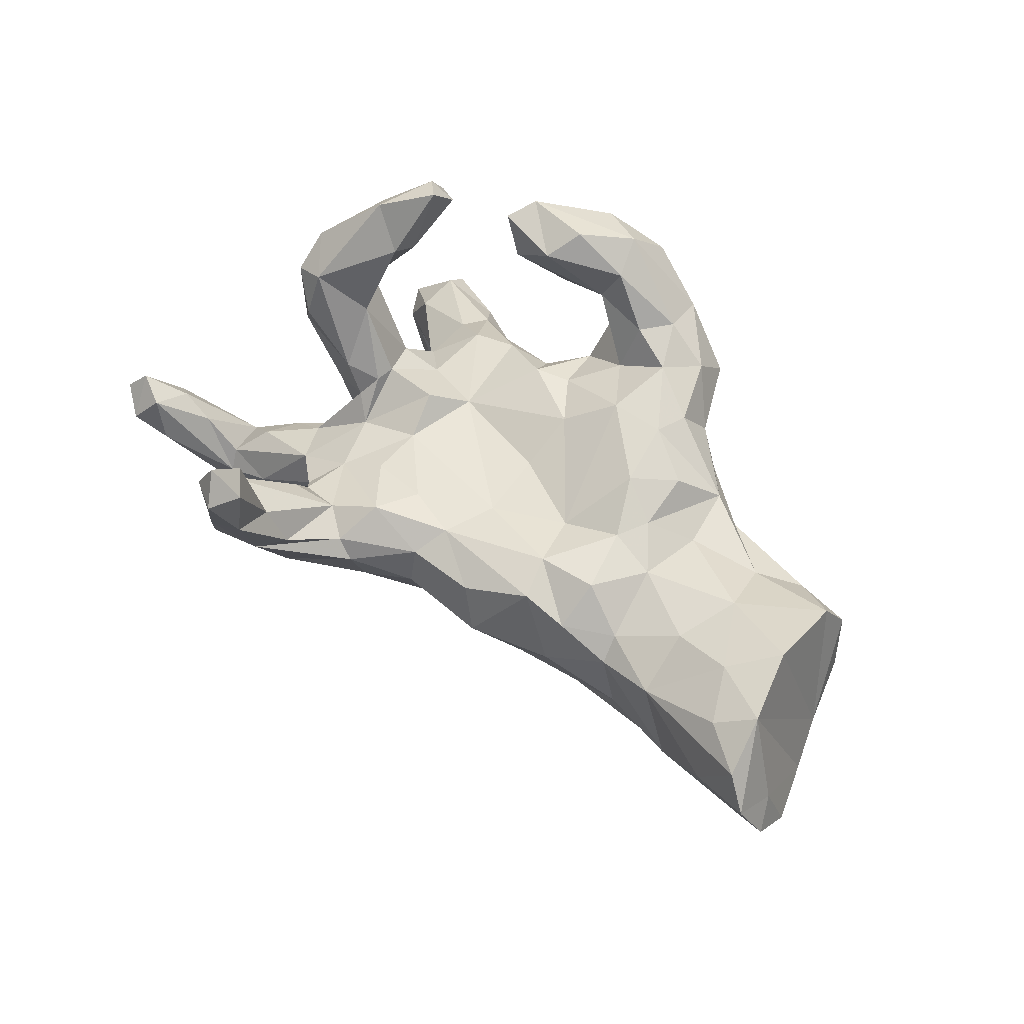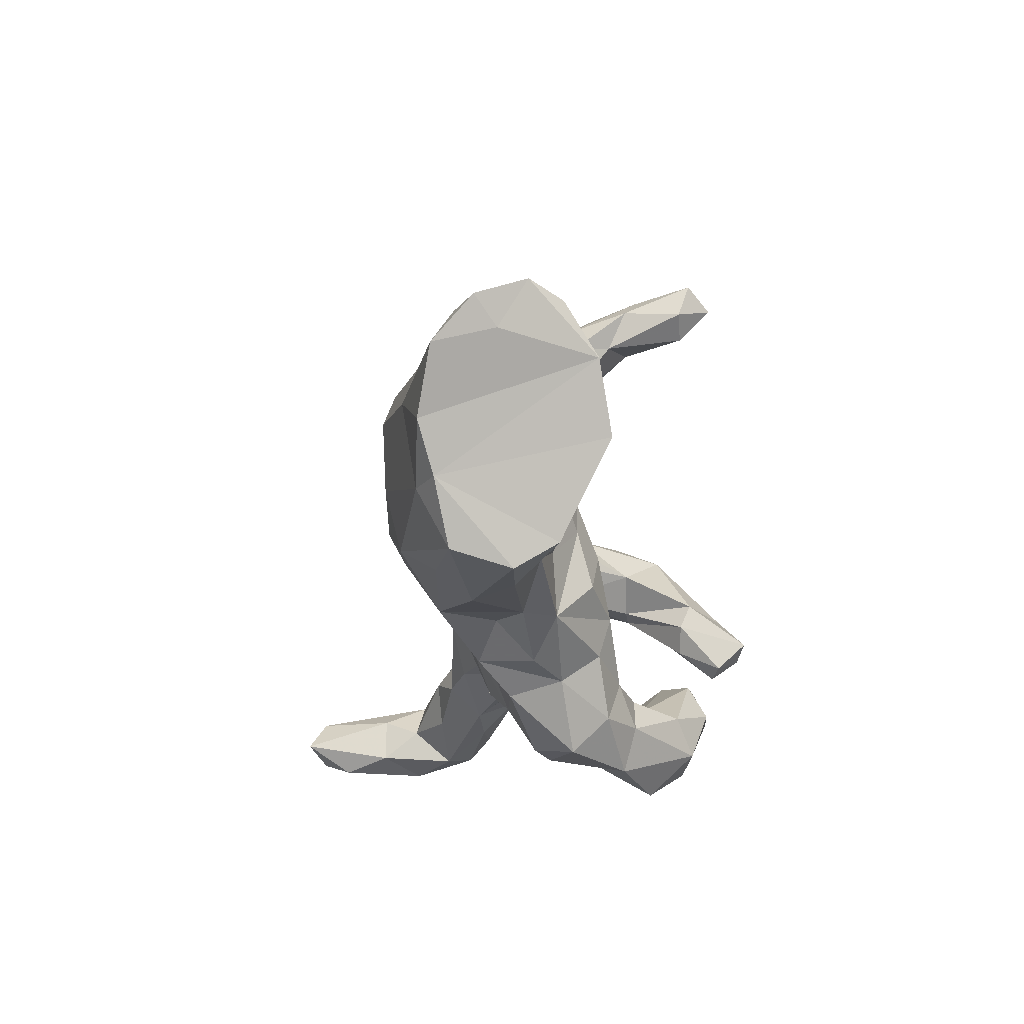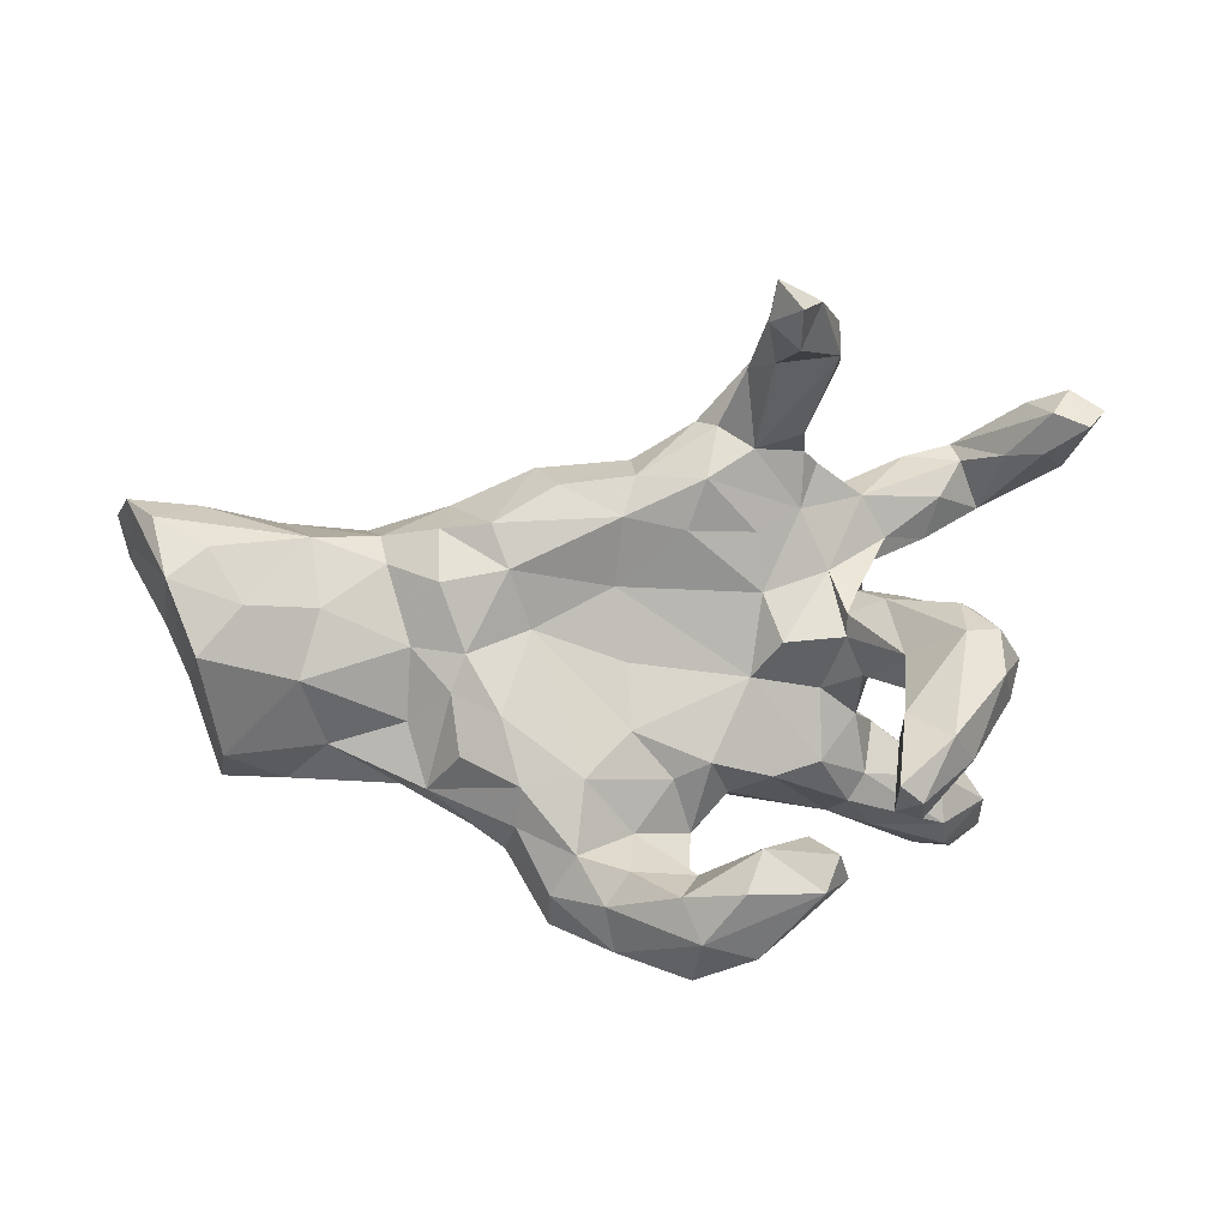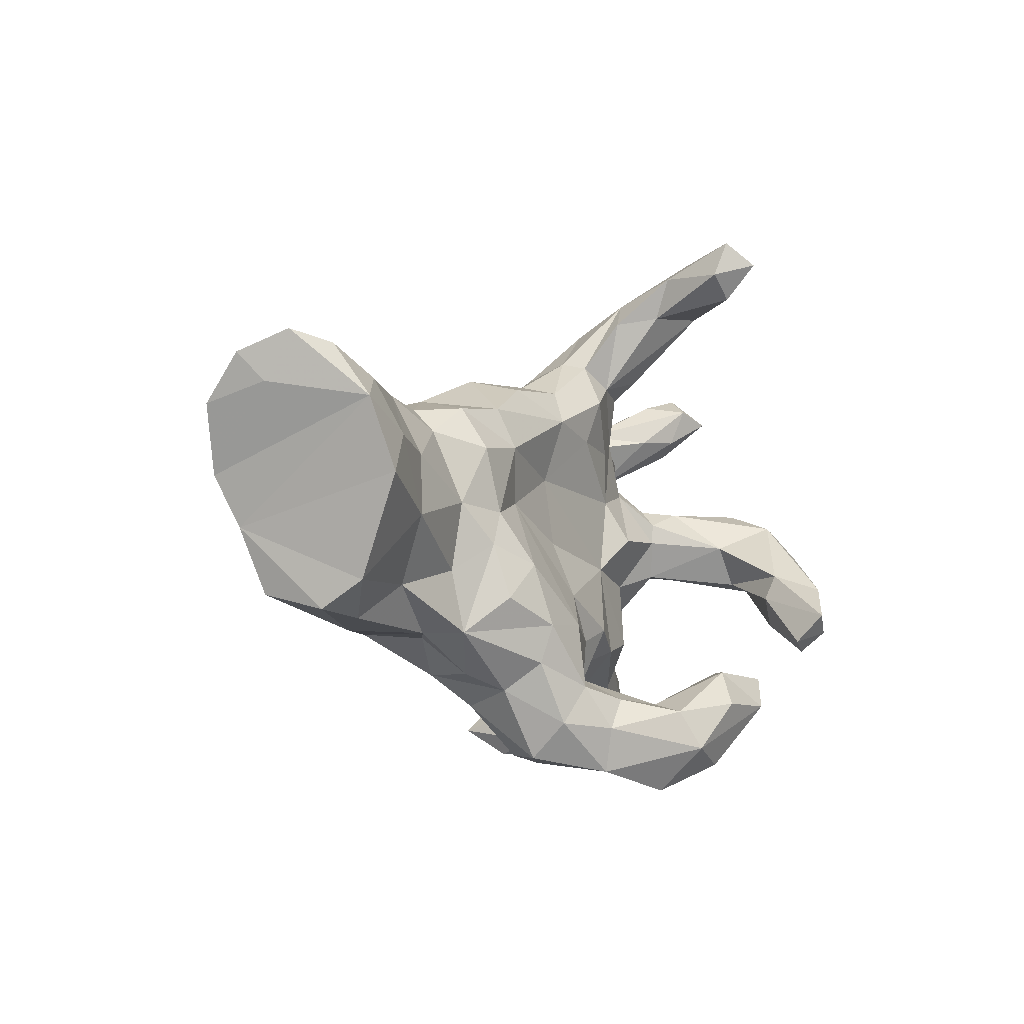
<metadata>
{"format":"obj","ext":"obj","renderer":"f3d","projection":"perspective","resolution":1024,"background":"white","views":[{"elev":57.6,"azim":-135.1,"up":"+Z"},{"elev":-14.1,"azim":-86.8,"up":"+Y"},{"elev":7.5,"azim":-1.7,"up":"+Y"},{"elev":-9.3,"azim":-56.5,"up":"+Y"}]}
</metadata>
<code>
v 0.7719 0.3982 -0.05064
v 0.7119 0.3025 -0.103
v 0.6804 0.3964 -0.02989
v 0.7396 0.3733 -0.01179
v 0.6414 0.2648 -0.2359
v 0.7167 0.4329 -0.07941
v 0.6398 0.3277 -0.2301
v 0.6122 0.3209 -0.09588
v 0.6712 0.325 -0.05781
v 0.5353 0.3331 -0.1986
v 0.5846 -0.2801 -0.3751
v 0.5895 -0.3282 -0.4194
v 0.5848 0.221 -0.2039
v 0.603 -0.2928 -0.187
v 0.6492 0.41 -0.1086
v 0.6077 -0.3536 -0.2635
v 0.5798 0.3359 -0.2543
v 0.5479 0.3074 -0.162
v 0.5449 -0.2438 -0.2502
v 0.5567 -0.3123 -0.4899
v 0.5277 -0.2821 -0.4706
v 0.5201 -0.3182 -0.105
v 0.5606 -0.3678 -0.4738
v 0.5625 -0.235 -0.1913
v 0.5047 0.2492 -0.1094
v 0.4288 0.2919 -0.2228
v 0.5105 -0.3897 -0.4164
v 0.4813 0.1768 -0.1256
v 0.5878 0.01652 0.2032
v 0.4812 -0.3615 -0.3305
v 0.5341 0.281 -0.2807
v 0.4865 -0.3338 -0.5006
v 0.5677 -0.04247 0.24
v 0.4912 -0.2821 -0.3304
v 0.5571 -0.3926 -0.2625
v 0.53 0.08246 0.1199
v 0.5345 0.1919 -0.2384
v 0.4754 -0.3079 -0.2618
v 0.4614 -0.1955 -0.1819
v 0.5271 -0.3615 -0.145
v 0.4914 -0.1188 0.3558
v 0.4213 0.1898 -0.2272
v 0.4624 0.06344 0.01282
v 0.4939 0.1049 0.1892
v 0.5464 0.07241 0.2567
v 0.5176 -0.2366 -0.1135
v 0.5212 -0.0264 0.1035
v 0.5468 0.008755 0.3125
v 0.3908 -0.1348 -0.09344
v 0.3626 0.2582 -0.04324
v 0.3851 -0.3003 -0.1974
v 0.4396 0.0176 -0.01681
v 0.4797 -0.37 -0.1898
v 0.4493 0.3153 -0.1646
v 0.5036 -0.1008 0.2835
v 0.4057 0.1848 -0.06119
v 0.4209 0.09677 0.03088
v 0.3924 -0.3184 -0.106
v 0.5172 -0.05609 0.2089
v 0.4578 -0.04704 0.2054
v 0.4903 0.07179 0.2755
v 0.3842 0.1017 0.1072
v 0.3413 0.1564 -0.09119
v 0.3459 0.1079 0.05025
v 0.3543 -0.03172 0.06575
v 0.3736 -0.2163 -0.04004
v 0.2864 -0.2408 -0.1686
v 0.4046 -0.147 0.3209
v 0.3385 0.2225 -0.1788
v 0.4068 -0.2045 0.3908
v 0.298 -0.09591 -0.1159
v 0.4525 -0.0724 0.41
v 0.3008 0.1381 0.02035
v 0.3602 -0.2211 -0.2034
v 0.3702 0.09183 -0.0872
v 0.3862 -0.02027 -0.03708
v 0.3674 0.1408 -0.04782
v 0.3155 0.2682 -0.087
v 0.4032 0.02428 0.2066
v 0.3623 -0.1381 0.4597
v 0.3249 0.07459 0.08795
v 0.3447 -0.263 -0.03896
v 0.2892 -0.05795 0.02648
v 0.3476 -0.104 -0.06175
v 0.2508 0.2047 -0.129
v 0.3792 -0.09362 0.3241
v 0.3844 -0.04709 0.3442
v 0.253 0.242 0.02491
v 0.4006 -0.1693 0.4446
v 0.3059 0.4837 0.1
v 0.3539 -0.1093 -0.0192
v 0.2814 0.3166 0.004437
v 0.3242 0.03605 0.08631
v 0.2935 0.5521 0.2006
v 0.3623 -0.1888 0.4035
v 0.2472 0.3984 -0.002631
v 0.29 -0.1805 0.03476
v 0.2608 0.567 0.1285
v 0.2946 0.4992 0.2111
v 0.2568 0.3383 0.03649
v 0.2574 0.1349 -0.1017
v 0.3143 -0.2942 -0.1104
v 0.3058 -0.3185 0.3035
v 0.2078 -0.203 0.05231
v 0.2515 0.3696 0.08706
v 0.2193 0.5104 0.3301
v 0.2525 0.5846 0.3288
v 0.2817 -0.1645 -0.1423
v 0.2418 0.462 0.007235
v 0.2357 -0.3401 0.2152
v 0.1804 0.4677 -0.001517
v 0.2208 0.5952 0.2314
v 0.196 -0.2243 -0.1347
v 0.2865 -0.2683 0.3513
v 0.2197 0.02753 0.08859
v 0.1471 -0.1408 -0.1542
v 0.1978 0.5241 0.08821
v 0.1715 0.3651 -0.0711
v 0.05454 0.2694 -0.1178
v 0.1952 0.4864 0.176
v 0.2722 0.01383 -0.1584
v 0.19 0.2814 -0.07121
v 0.1777 0.2067 0.05906
v 0.1726 0.3442 0.06718
v 0.1827 0.5625 0.2112
v 0.2171 0.5728 0.3935
v 0.1705 0.5531 0.3277
v 0.1566 0.4756 0.1041
v 0.1885 0.1057 0.05332
v 0.1695 -0.03558 0.05135
v 0.1817 0.6187 0.35
v 0.2442 -0.2549 0.2772
v 0.1129 0.3803 0.05052
v 0.168 0.01783 -0.1795
v 0.1046 0.1344 -0.1598
v 0.1617 -0.4439 0.3161
v 0.1983 -0.4244 0.2816
v 0.135 -0.2334 0.02739
v 0.1671 -0.3184 0.2062
v 0.0929 0.2979 0.09835
v 0.1682 -0.2621 0.3313
v 0.1294 -0.3884 0.1915
v 0.1097 -0.2406 -0.008678
v 0.01917 0.1278 -0.1735
v 0.06398 -0.121 -0.1582
v 0.1026 -0.1707 0.09909
v 0.1436 -0.4586 0.2237
v 0.2632 -0.3255 0.3685
v -0.05582 0.1174 0.05887
v 0.06184 0.2119 0.08507
v 0.1402 -0.3271 0.3671
v 0.07434 0.3577 -0.06246
v -0.02133 0.3005 0.0612
v 0.07316 -0.3274 0.2319
v 0.07887 0.3862 0.01707
v 0.03427 -0.3498 0.02157
v -0.05144 0.2486 -0.1361
v 0.07114 -0.2976 0.05448
v 0.07466 -0.2127 -0.07606
v 0.00934 -0.1591 -0.1303
v 0.06336 -0.3498 0.1343
v -0.04303 0.2355 0.09313
v -0.027 0.3208 -0.01277
v -0.00525 -0.3012 -0.06602
v 0.01379 -0.4332 0.1288
v -0.02582 -0.2823 0.1284
v 0.04063 -0.1982 0.09346
v -0.1073 -0.1823 0.168
v -0.03609 -0.3238 0.2192
v 0.0732 -0.4159 0.3349
v -0.08165 -0.4428 0.05473
v -0.1289 -0.2 -0.105
v -0.1385 -0.09883 -0.1934
v 0.04226 -0.3459 0.3053
v -0.1481 0.2853 0.05475
v 0.06258 -0.4958 0.2495
v -0.076 -0.3813 0.2216
v -0.03473 -0.008307 0.06465
v -0.2014 0.06439 -0.2145
v -0.07842 -0.004045 -0.1988
v -0.02967 -0.1146 0.1094
v -0.07959 -0.3428 -0.02665
v -0.1864 0.3059 -0.03232
v -0.1212 -0.3038 0.1916
v -0.1665 -0.4384 0.102
v -0.05981 -0.4627 0.199
v -0.1927 0.0496 0.07831
v -0.122 -0.4291 0.02799
v -0.3407 -0.1089 -0.2032
v -0.2432 -0.01894 -0.2232
v -0.2116 -0.1937 0.1756
v -0.2065 -0.3372 -0.01523
v -0.1649 -0.3747 0.1701
v -0.238 -0.3143 0.08377
v -0.2196 -0.2643 0.1543
v -0.2447 0.2255 -0.1507
v -0.2574 0.2249 0.08092
v -0.1944 -0.237 -0.06885
v -0.2286 0.151 0.1024
v -0.2908 0.1523 -0.199
v -0.2994 0.01456 0.115
v -0.2421 -0.08079 0.1545
v -0.3638 0.1847 -0.1779
v -0.2596 -0.2791 -0.07118
v -0.3286 0.2416 -0.05026
v -0.2944 -0.2845 0.03357
v -0.3239 -0.04831 0.1174
v -0.3412 0.1319 0.1123
v -0.3666 -0.2154 0.07956
v -0.3798 -0.06249 -0.2295
v -0.3426 0.2137 0.05675
v -0.3405 -0.2173 -0.03358
v -0.3099 -0.1492 0.1447
v -0.4071 0.1046 -0.2335
v -0.4136 -0.2171 0.01993
v -0.4705 0.1947 -0.1041
v -0.5049 -0.1215 -0.1949
v -0.3978 -0.103 0.07379
v -0.5253 0.1082 -0.2274
v -0.3903 0.02333 0.09073
v -0.441 0.1973 0.01621
v -0.5194 0.1614 -0.207
v -0.6031 -0.1786 -0.1224
v -0.5031 -0.009409 -0.2237
v -0.4294 0.1554 0.05232
v -0.3896 -0.209 -0.1343
v -0.5298 -0.1426 0.05771
v -0.5521 0.1995 0.04901
v -0.6019 -0.2072 0.01499
v -0.6172 0.2078 -0.108
v -0.5348 0.08907 0.1026
v -0.6969 -0.1544 0.09683
v -0.721 -0.06346 -0.1465
v -0.6541 0.1009 0.1504
v -0.5252 -0.2174 -0.06465
v -0.7101 -0.2017 0.0193
v -0.5683 -0.02641 0.1278
v -0.7331 -0.1717 -0.08837
v -0.7259 0.0212 0.1875
v -0.6743 0.1588 -0.155
v -0.7102 0.1929 0.1274
v -0.7788 -0.05675 -0.1112
v -0.6738 0.1015 -0.1771
v -0.7744 0.1466 0.1675
v -0.8011 0.2401 0.1089
v -0.8197 0.03204 -0.1361
v -0.8512 0.1777 -0.000609
v -0.8732 0.1473 -0.1101
v -0.8509 0.263 0.0518
v -0.8288 0.2152 -0.07535
v -0.881 0.2281 -0.03784
v -0.7343 0.2482 0.01372
f 76 47 65
f 168 202 191
f 93 79 81
f 79 93 65
f 59 60 65
f 47 59 65
f 65 60 79
f 168 191 184
f 84 76 91
f 154 161 166
f 154 166 169
f 169 166 184
f 169 184 177
f 193 177 184
f 142 110 147
f 139 110 142
f 142 147 165
f 139 142 154
f 154 142 161
f 147 176 165
f 176 170 186
f 94 90 98
f 98 90 109
f 98 117 112
f 125 117 128
f 120 125 128
f 105 90 99
f 99 120 124
f 124 120 128
f 105 99 124
f 45 36 44
f 44 62 61
f 61 62 79
f 79 62 81
f 47 29 33
f 33 59 47
f 250 243 248
f 222 219 240
f 219 243 240
f 219 224 243
f 203 214 222
f 200 214 203
f 200 179 214
f 200 157 179
f 27 35 30
f 34 30 38
f 12 11 16
f 24 11 19
f 14 16 11
f 210 217 224
f 210 189 217
f 214 210 224
f 214 224 219
f 214 219 222
f 23 35 27
f 23 16 35
f 12 16 23
f 34 32 30
f 19 21 34
f 19 11 21
f 32 27 30
f 23 27 32
f 12 23 20
f 21 32 34
f 20 23 32
f 21 20 32
f 11 20 21
f 12 20 11
f 246 247 248
f 196 200 203
f 157 200 196
f 31 37 42
f 5 37 31
f 5 13 37
f 247 251 248
f 251 250 248
f 230 240 250
f 252 230 250
f 222 240 230
f 230 216 222
f 216 203 222
f 205 203 216
f 183 157 196
f 42 69 26
f 26 31 42
f 17 26 10
f 7 5 31
f 26 17 31
f 17 7 31
f 53 35 40
f 35 16 40
f 74 38 51
f 51 38 53
f 30 53 38
f 30 35 53
f 67 74 51
f 39 19 74
f 19 38 74
f 19 34 38
f 250 240 243
f 234 241 244
f 231 228 234
f 208 211 225
f 208 199 211
f 199 197 211
f 33 41 55
f 103 148 137
f 137 148 136
f 148 151 170
f 170 151 174
f 136 148 170
f 99 94 107
f 94 112 107
f 131 112 125
f 131 125 127
f 99 107 106
f 48 45 61
f 33 48 41
f 72 41 48
f 48 61 72
f 87 86 80
f 86 95 80
f 55 41 70
f 68 55 70
f 68 70 95
f 95 70 89
f 86 68 95
f 148 114 141
f 151 148 141
f 107 112 131
f 106 126 127
f 126 131 127
f 106 107 126
f 72 61 87
f 80 72 87
f 89 41 72
f 73 115 93
f 41 89 70
f 89 80 95
f 199 162 197
f 149 150 162
f 129 88 123
f 129 73 88
f 73 50 88
f 175 183 197
f 162 175 197
f 162 153 175
f 153 163 175
f 140 153 162
f 100 92 122
f 88 92 100
f 50 92 88
f 78 92 50
f 9 3 8
f 2 4 9
f 2 1 4
f 153 155 163
f 133 155 153
f 117 155 133
f 109 118 111
f 109 96 118
f 96 100 122
f 100 96 105
f 3 6 15
f 117 111 155
f 171 186 185
f 192 185 194
f 228 241 234
f 231 225 228
f 56 50 73
f 155 111 152
f 228 230 252
f 221 230 228
f 216 230 221
f 205 216 221
f 183 196 205
f 163 157 183
f 54 26 78
f 54 10 26
f 18 10 54
f 8 10 18
f 17 10 15
f 15 7 17
f 51 53 102
f 53 58 102
f 53 40 58
f 40 14 22
f 16 14 40
f 204 198 192
f 172 164 182
f 159 164 160
f 67 102 113
f 67 51 102
f 14 24 46
f 22 14 46
f 236 235 229
f 226 215 235
f 172 182 198
f 205 196 203
f 188 185 192
f 171 185 188
f 171 156 165
f 158 165 156
f 100 124 88
f 43 47 52
f 167 168 166
f 184 166 168
f 184 191 195
f 165 158 161
f 158 166 161
f 193 184 195
f 185 193 194
f 193 195 194
f 142 165 161
f 186 177 193
f 185 186 193
f 165 176 186
f 171 165 186
f 98 109 111
f 111 117 98
f 109 90 96
f 128 117 133
f 1 6 4
f 4 6 3
f 4 3 9
f 96 90 105
f 124 128 133
f 140 133 153
f 100 105 124
f 88 124 140
f 124 133 140
f 150 140 162
f 123 88 140
f 123 140 150
f 44 36 62
f 36 43 57
f 36 57 62
f 62 64 81
f 93 81 73
f 36 29 43
f 29 47 43
f 156 138 158
f 89 72 80
f 126 107 131
f 194 209 206
f 194 195 209
f 164 138 156
f 143 138 164
f 138 104 146
f 102 104 138
f 82 104 102
f 82 97 104
f 215 209 227
f 206 209 215
f 66 97 82
f 237 239 232
f 227 237 232
f 209 218 227
f 207 220 218
f 209 207 218
f 97 91 83
f 66 91 97
f 49 84 91
f 76 65 91
f 227 218 237
f 24 14 11
f 198 204 226
f 223 238 217
f 223 226 235
f 217 226 223
f 189 226 217
f 189 198 226
f 189 172 198
f 173 172 189
f 233 242 246
f 233 238 242
f 233 217 238
f 210 190 189
f 190 173 189
f 180 173 190
f 224 233 243
f 224 217 233
f 179 180 190
f 144 180 179
f 233 246 243
f 214 179 190
f 248 243 246
f 190 210 214
f 151 141 174
f 141 114 132
f 114 103 132
f 86 59 68
f 68 59 55
f 59 33 55
f 119 144 157
f 49 46 39
f 26 69 78
f 249 252 250
f 247 249 251
f 251 249 250
f 5 2 13
f 13 8 18
f 13 18 25
f 13 28 37
f 85 69 63
f 85 78 69
f 122 78 85
f 85 135 119
f 85 119 122
f 119 135 144
f 246 244 247
f 37 28 63
f 42 37 63
f 28 77 63
f 42 63 69
f 75 121 101
f 85 63 101
f 101 135 85
f 242 244 246
f 101 121 135
f 232 239 242
f 66 49 91
f 76 84 71
f 49 108 84
f 84 108 71
f 232 229 227
f 236 229 232
f 46 49 66
f 60 86 87
f 33 29 48
f 87 61 79
f 48 29 45
f 44 61 45
f 120 106 127
f 99 106 120
f 90 94 99
f 120 127 125
f 112 117 125
f 94 98 112
f 147 136 176
f 147 137 136
f 110 137 147
f 170 177 186
f 174 169 177
f 170 174 177
f 103 137 110
f 174 154 169
f 141 154 174
f 141 132 154
f 132 139 154
f 132 110 139
f 103 110 132
f 60 59 86
f 29 36 45
f 176 136 170
f 1 5 7
f 1 2 5
f 152 157 163
f 155 152 163
f 118 119 152
f 111 118 152
f 118 96 122
f 3 15 10
f 8 3 10
f 6 7 15
f 6 1 7
f 171 188 182
f 182 192 198
f 182 188 192
f 182 156 171
f 164 156 182
f 22 82 58
f 40 22 58
f 204 194 206
f 192 194 204
f 143 164 159
f 102 138 143
f 143 113 102
f 58 82 102
f 22 66 82
f 22 46 66
f 235 215 229
f 215 227 229
f 212 206 215
f 212 204 206
f 212 215 226
f 204 212 226
f 207 201 220
f 138 146 158
f 166 158 167
f 130 149 178
f 76 52 47
f 83 65 93
f 83 93 115
f 83 115 130
f 181 178 187
f 168 187 202
f 207 202 201
f 91 65 83
f 97 83 130
f 146 104 130
f 146 130 181
f 130 178 181
f 181 187 168
f 213 202 207
f 191 202 213
f 209 213 207
f 97 130 104
f 167 146 181
f 167 181 168
f 195 191 209
f 209 191 213
f 158 146 167
f 160 164 172
f 145 159 160
f 116 113 159
f 113 143 159
f 67 113 116
f 71 108 116
f 108 67 116
f 108 74 67
f 49 74 108
f 49 39 74
f 24 19 39
f 46 24 39
f 236 232 242
f 238 236 242
f 235 236 238
f 223 235 238
f 160 172 173
f 160 173 145
f 116 159 145
f 134 116 145
f 134 71 116
f 134 145 180
f 121 71 134
f 144 134 180
f 135 134 144
f 157 144 179
f 135 121 134
f 145 173 180
f 237 234 239
f 237 231 234
f 220 231 237
f 218 220 237
f 201 208 220
f 201 199 208
f 187 201 202
f 187 199 201
f 149 187 178
f 130 129 149
f 115 73 129
f 75 77 64
f 62 57 64
f 57 75 64
f 57 43 75
f 239 234 244
f 242 239 244
f 220 225 231
f 220 208 225
f 149 199 187
f 149 162 199
f 129 150 149
f 129 123 150
f 103 114 148
f 56 73 64
f 241 245 244
f 77 56 64
f 121 76 71
f 121 52 76
f 75 52 121
f 13 25 28
f 118 122 119
f 152 119 157
f 13 9 8
f 18 50 25
f 50 18 54
f 50 54 78
f 78 122 92
f 175 163 183
f 197 183 205
f 197 205 211
f 211 205 221
f 245 228 252
f 241 228 245
f 245 252 249
f 244 245 249
f 244 249 247
f 13 2 9
f 28 25 56
f 56 25 50
f 225 211 221
f 225 221 228
f 28 56 77
f 77 75 101
f 63 77 101
f 43 52 75
f 60 87 79
f 115 129 130
f 81 64 73

</code>
